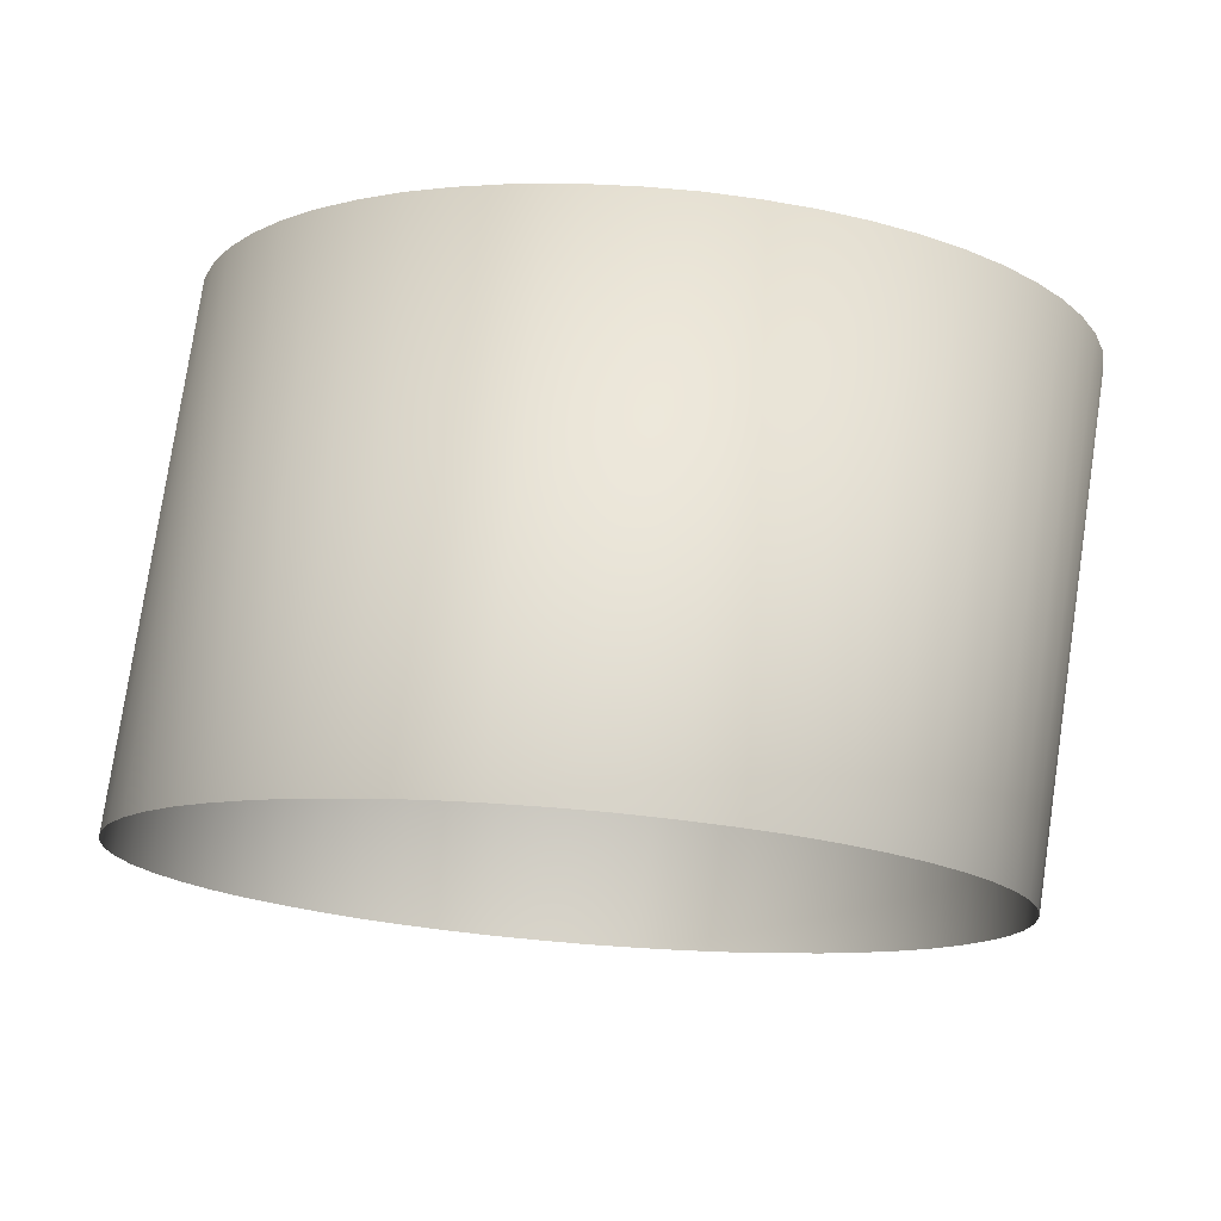
<metadata>
{"format":"obj","ext":"obj","renderer":"f3d","projection":"perspective","resolution":1024,"background":"white","views":[{"elev":7.0,"azim":19.7,"up":"+Y"}]}
</metadata>
<code>
o button_a_r_body.002
v -0.01471 0.01002 0.06443
v -0.01447 0.01002 0.0644
v -0.01482 0.009929 0.06447
v -0.01445 0.009925 0.06443
v -0.01426 0.01001 0.06438
v -0.01408 0.009914 0.0644
v -0.01396 0.00976 0.06365
v -0.01402 0.009714 0.06352
v -0.01392 0.009691 0.06375
v -0.01406 0.009588 0.06347
v -0.01408 0.00967 0.06341
v -0.01579 0.009671 0.0636
v -0.01576 0.009545 0.06355
v -0.01576 0.009629 0.06348
v -0.01583 0.009655 0.06386
v -0.01585 0.00976 0.06386
v -0.01524 0.009373 0.06301
v -0.01518 0.00927 0.06277
v -0.01534 0.00911 0.06243
v -0.01577 0.01016 0.06548
v -0.01557 0.009914 0.06456
v -0.01621 0.01013 0.06554
v -0.01581 0.009926 0.06467
v -0.01553 0.009821 0.06426
v -0.01508 0.009077 0.06233
v -0.0151 0.008922 0.062
v -0.01507 0.009056 0.06228
v -0.0154 0.008919 0.06204
v -0.01548 0.009079 0.06239
v -0.01551 0.009136 0.06252
v -0.01553 0.009164 0.06258
v -0.01529 0.009459 0.06323
v -0.0156 0.009294 0.06289
v -0.0153 0.00947 0.06326
v -0.01568 0.009422 0.06322
v -0.01561 0.009306 0.06292
v -0.01536 0.009572 0.06353
v -0.01535 0.009561 0.0635
v -0.01534 0.00954 0.06344
v -0.01538 0.009604 0.06362
v -0.0154 0.009639 0.06371
v -0.01542 0.009671 0.06381
v -0.01544 0.009696 0.06388
v -0.01591 0.009756 0.06418
v -0.01549 0.009776 0.06412
v -0.01597 0.009846 0.06446
v -0.01598 0.009859 0.06451
v -0.01605 0.009945 0.06481
v -0.01519 0.00983 0.06422
v -0.01512 0.009832 0.06421
v -0.01517 0.009925 0.06451
v -0.01486 0.009834 0.06418
v -0.01488 0.009834 0.06419
v -0.01499 0.009834 0.0642
v -0.01456 0.009151 0.06244
v -0.01465 0.009072 0.06228
v -0.01475 0.009128 0.06241
v -0.01453 0.00983 0.06415
v -0.01451 0.009574 0.06344
v -0.01419 0.009481 0.0632
v -0.01473 0.009376 0.06296
v -0.01435 0.00935 0.06288
v -0.01449 0.009216 0.06259
v -0.0148 0.008919 0.06197
v -0.0149 0.00922 0.06262
v -0.01501 0.009117 0.06241
v -0.01452 0.009565 0.06341
v -0.01459 0.009505 0.06327
v -0.01463 0.00947 0.06318
v -0.01377 0.009801 0.06407
v -0.01441 0.009655 0.06365
v -0.01443 0.009636 0.0636
v -0.01447 0.009605 0.06352
v -0.01371 0.009849 0.06423
v -0.0143 0.00974 0.06388
v -0.01385 0.009921 0.06443
v -0.01418 0.009821 0.06412
v -0.01484 0.009834 0.06418
v -0.01472 0.009834 0.06417
v -0.01459 0.009832 0.06416
v -0.01387 0.01005 0.06484
v -0.01368 0.01016 0.06525
v -0.01323 0.01013 0.06521
v -0.0135 0.009975 0.06464
v -0.01531 0.009583 0.06327
v -0.01536 0.009659 0.06347
v -0.01539 0.009711 0.06362
v -0.01482 0.009927 0.06414
v -0.01519 0.009925 0.06419
v -0.01473 0.009472 0.06293
v -0.01474 0.009467 0.06292
v -0.0146 0.009592 0.06321
v -0.01381 0.00993 0.06446
v -0.01375 0.009811 0.06411
v -0.01435 0.009701 0.06377
v -0.01484 0.009278 0.06274
v -0.01474 0.009108 0.06236
v -0.01501 0.009095 0.06236
v -0.01463 0.00909 0.06232
v -0.01445 0.009258 0.06268
v -0.01455 0.009541 0.06335
v -0.01427 0.009412 0.06304
v -0.01459 0.009502 0.06326
v -0.01464 0.009459 0.06316
v -0.01467 0.009432 0.06309
v -0.01451 0.009571 0.06343
v -0.01416 0.009508 0.06327
v -0.01451 0.009574 0.06344
v -0.0141 0.009555 0.06339
v -0.01447 0.009606 0.06352
v -0.01409 0.009562 0.06341
v -0.01402 0.009621 0.06356
v -0.01443 0.009639 0.06361
v -0.01394 0.009681 0.06373
v -0.01438 0.009674 0.0637
v -0.01393 0.009686 0.06374
v -0.01484 0.009834 0.06418
v -0.01472 0.009834 0.06417
v -0.01459 0.009832 0.06416
v -0.01403 0.009946 0.0645
v -0.01389 0.01004 0.06481
v -0.01358 0.009928 0.06448
v -0.01426 0.009863 0.06393
v -0.01474 0.009468 0.06292
v -0.0145 0.009674 0.06342
v -0.01455 0.009635 0.06332
v -0.01441 0.00975 0.06362
v -0.01446 0.009712 0.06352
v -0.01371 0.01024 0.06515
v -0.01512 0.009832 0.06421
v -0.01499 0.009834 0.0642
v -0.01467 0.009927 0.06413
v -0.01508 0.00908 0.06233
v -0.01534 0.009105 0.06242
v -0.01515 0.009216 0.06264
v -0.01524 0.009373 0.06301
v -0.01582 0.009928 0.06468
v -0.01575 0.01014 0.06541
v -0.01517 0.009925 0.06451
v -0.01488 0.009834 0.06419
v -0.01605 0.00994 0.0648
v -0.01598 0.009861 0.06452
v -0.01596 0.00983 0.06441
v -0.01546 0.009732 0.06399
v -0.01587 0.009701 0.064
v -0.01545 0.009713 0.06393
v -0.0154 0.00964 0.06372
v -0.01581 0.009618 0.06375
v -0.0154 0.009634 0.0637
v -0.01578 0.009569 0.06361
v -0.01538 0.009604 0.06362
v -0.01577 0.009559 0.06359
v -0.01573 0.009503 0.06343
v -0.01536 0.009572 0.06353
v -0.0157 0.009446 0.06327
v -0.01534 0.009539 0.06344
v -0.01532 0.009512 0.06337
v -0.01569 0.009428 0.06323
v -0.01532 0.009504 0.06335
v -0.01559 0.009276 0.06285
v -0.01529 0.009452 0.06321
v -0.0155 0.009104 0.06244
v -0.01525 0.009394 0.06306
v -0.01492 0.009644 0.06364
v -0.01541 0.009294 0.06285
v -0.01531 0.009279 0.0628
v -0.0152 0.009269 0.06277
v -0.01509 0.009264 0.06274
v -0.01567 0.00936 0.06306
v -0.01559 0.009334 0.06298
v -0.01551 0.009312 0.06291
v -0.01585 0.009457 0.06334
v -0.0158 0.009423 0.06324
v -0.01574 0.00939 0.06315
v -0.01591 0.009573 0.06366
v -0.0159 0.009533 0.06355
v -0.01588 0.009495 0.06345
v -0.01586 0.009694 0.06398
v -0.01589 0.009653 0.06387
v -0.0159 0.009613 0.06377
v -0.01569 0.009804 0.06425
v -0.01576 0.009769 0.06417
v -0.01581 0.009733 0.06407
v -0.01543 0.009893 0.06446
v -0.01553 0.009866 0.0644
v -0.01561 0.009836 0.06433
v -0.01511 0.009947 0.06457
v -0.01522 0.009933 0.06455
v -0.01533 0.009915 0.06451
v -0.01502 0.009263 0.06273
v -0.01481 0.009963 0.06458
v -0.01488 0.009963 0.06459
v -0.015 0.009957 0.06459
v -0.01512 0.008837 0.06184
v -0.01526 0.008839 0.06186
v -0.01548 0.00885 0.06191
v -0.0157 0.008869 0.06198
v -0.0159 0.008897 0.06208
v -0.0161 0.008935 0.0622
v -0.01627 0.008979 0.06234
v -0.01643 0.009032 0.0625
v -0.01657 0.00909 0.06267
v -0.01668 0.009155 0.06286
v -0.01677 0.009226 0.06306
v -0.01684 0.009299 0.06326
v -0.01688 0.009376 0.06348
v -0.0169 0.009456 0.06369
v -0.01689 0.009535 0.06391
v -0.01685 0.009617 0.06412
v -0.01679 0.009696 0.06432
v -0.0167 0.009772 0.06452
v -0.01659 0.009847 0.0647
v -0.01646 0.009917 0.06488
v -0.0163 0.009981 0.06503
v -0.01613 0.01004 0.06517
v -0.01594 0.01009 0.06529
v -0.01574 0.01014 0.06539
v -0.01553 0.01018 0.06547
v -0.01531 0.0102 0.06552
v -0.01508 0.01022 0.06555
v -0.01485 0.01023 0.06555
v -0.01471 0.01023 0.06554
v -0.01521 0.008367 0.06096
v -0.01543 0.00837 0.06099
v -0.01576 0.008384 0.06107
v -0.01608 0.008415 0.06119
v -0.01639 0.008456 0.06133
v -0.01668 0.008511 0.06151
v -0.01694 0.00858 0.06172
v -0.01718 0.008657 0.06196
v -0.01738 0.008746 0.06222
v -0.01756 0.008842 0.0625
v -0.01769 0.008948 0.06279
v -0.01779 0.009058 0.0631
v -0.01786 0.009174 0.06342
v -0.01788 0.009293 0.06374
v -0.01787 0.009413 0.06406
v -0.01781 0.009532 0.06438
v -0.01772 0.009652 0.06469
v -0.01759 0.009767 0.06498
v -0.01742 0.009878 0.06526
v -0.01722 0.009983 0.06552
v -0.01699 0.01008 0.06575
v -0.01673 0.01017 0.06596
v -0.01645 0.01025 0.06614
v -0.01615 0.01031 0.06628
v -0.01583 0.01037 0.0664
v -0.0155 0.01041 0.06647
v -0.01516 0.01044 0.06652
v -0.01482 0.01046 0.06652
v -0.0146 0.01046 0.0665
v -0.01531 0.007852 0.06011
v -0.01559 0.007856 0.06015
v -0.01604 0.007876 0.06026
v -0.01647 0.007916 0.06041
v -0.01687 0.007972 0.06061
v -0.01725 0.008045 0.06085
v -0.0176 0.008135 0.06113
v -0.01792 0.008239 0.06144
v -0.01819 0.008356 0.06178
v -0.01842 0.008484 0.06216
v -0.0186 0.008623 0.06255
v -0.01874 0.008772 0.06296
v -0.01882 0.008924 0.06338
v -0.01885 0.009083 0.06381
v -0.01883 0.009241 0.06423
v -0.01876 0.009402 0.06465
v -0.01863 0.009559 0.06506
v -0.01846 0.009713 0.06545
v -0.01824 0.00986 0.06582
v -0.01798 0.009999 0.06617
v -0.01767 0.01013 0.06648
v -0.01733 0.01025 0.06675
v -0.01695 0.01035 0.06699
v -0.01655 0.01044 0.06719
v -0.01613 0.01051 0.06734
v -0.01569 0.01057 0.06744
v -0.01524 0.01061 0.06749
v -0.01478 0.01063 0.0675
v -0.01449 0.01063 0.06748
v -0.01442 0.009933 0.06446
v -0.01452 0.009947 0.06451
v -0.01463 0.009957 0.06455
v -0.01474 0.009963 0.06457
v -0.01415 0.009866 0.06425
v -0.01423 0.009893 0.06433
v -0.01432 0.009915 0.0644
v -0.01398 0.009769 0.06397
v -0.01403 0.009804 0.06407
v -0.01409 0.009836 0.06416
v -0.01392 0.009653 0.06365
v -0.01393 0.009694 0.06376
v -0.01395 0.009733 0.06387
v -0.01397 0.009533 0.06334
v -0.01394 0.009573 0.06344
v -0.01392 0.009613 0.06355
v -0.01414 0.009423 0.06306
v -0.01407 0.009457 0.06315
v -0.01402 0.009495 0.06324
v -0.0144 0.009334 0.06285
v -0.0143 0.00936 0.06291
v -0.01422 0.00939 0.06298
v -0.01472 0.009279 0.06274
v -0.01461 0.009294 0.06277
v -0.0145 0.009312 0.0628
v -0.01494 0.009264 0.06272
v -0.01483 0.009269 0.06273
v -0.01456 0.01023 0.06552
v -0.01434 0.01022 0.06546
v -0.01412 0.0102 0.06539
v -0.01392 0.01018 0.06529
v -0.01373 0.01014 0.06517
v -0.01339 0.01004 0.06487
v -0.01326 0.009981 0.0647
v -0.01314 0.009917 0.06451
v -0.01305 0.009847 0.06431
v -0.01298 0.009772 0.06411
v -0.01294 0.009696 0.06389
v -0.01292 0.009617 0.06368
v -0.01293 0.009535 0.06347
v -0.01297 0.009456 0.06326
v -0.01303 0.009376 0.06305
v -0.01312 0.009299 0.06285
v -0.01323 0.009226 0.06267
v -0.01336 0.009155 0.06249
v -0.01352 0.00909 0.06234
v -0.01369 0.009032 0.0622
v -0.01388 0.008979 0.06208
v -0.01408 0.008935 0.06198
v -0.0143 0.008897 0.06191
v -0.01452 0.008869 0.06185
v -0.01474 0.00885 0.06183
v -0.01497 0.008839 0.06182
v -0.01438 0.01046 0.06647
v -0.01405 0.01044 0.06639
v -0.01373 0.01041 0.06628
v -0.01342 0.01037 0.06613
v -0.01313 0.01031 0.06595
v -0.01287 0.01025 0.06574
v -0.01264 0.01017 0.0655
v -0.01243 0.01008 0.06524
v -0.01226 0.009983 0.06497
v -0.01212 0.009878 0.06467
v -0.01202 0.009767 0.06436
v -0.01195 0.009652 0.06405
v -0.01193 0.009532 0.06372
v -0.01195 0.009413 0.0634
v -0.012 0.009293 0.06309
v -0.01209 0.009174 0.06278
v -0.01222 0.009058 0.06248
v -0.01239 0.008948 0.06221
v -0.01259 0.008842 0.06195
v -0.01282 0.008746 0.06171
v -0.01308 0.008657 0.0615
v -0.01336 0.00858 0.06133
v -0.01366 0.008511 0.06118
v -0.01398 0.008456 0.06107
v -0.01431 0.008415 0.06099
v -0.01465 0.008384 0.06095
v -0.015 0.00837 0.06094
v -0.0142 0.01063 0.06744
v -0.01376 0.01061 0.06733
v -0.01333 0.01057 0.06718
v -0.01293 0.01051 0.06698
v -0.01254 0.01044 0.06674
v -0.01219 0.01035 0.06646
v -0.01188 0.01025 0.06615
v -0.01161 0.01013 0.06581
v -0.01138 0.009999 0.06543
v -0.01119 0.00986 0.06504
v -0.01106 0.009713 0.06463
v -0.01098 0.009559 0.06421
v -0.01094 0.009402 0.06378
v -0.01097 0.009241 0.06336
v -0.01104 0.009083 0.06294
v -0.01116 0.008924 0.06253
v -0.01134 0.008772 0.06214
v -0.01156 0.008623 0.06177
v -0.01182 0.008484 0.06142
v -0.01213 0.008356 0.06111
v -0.01247 0.008239 0.06084
v -0.01285 0.008135 0.0606
v -0.01325 0.008045 0.0604
v -0.01367 0.007972 0.06025
v -0.01411 0.007916 0.06015
v -0.01456 0.007876 0.0601
v -0.01502 0.007856 0.06009
v -0.01104 0.004921 0.06563
v -0.01776 0.005647 0.06833
v -0.01622 0.00603 0.06918
v -0.0143 0.006147 0.06928
v -0.01613 0.003394 0.06211
v -0.01569 0.003374 0.062
v -0.01885 0.004921 0.0665
v -0.01893 0.00476 0.06608
v -0.01385 0.006126 0.06918
v -0.01895 0.004601 0.06565
v -0.01892 0.004443 0.06523
v -0.01192 0.004004 0.06327
v -0.01165 0.004142 0.06361
v -0.01458 0.006151 0.06932
v -0.01487 0.006147 0.06935
v -0.01107 0.005078 0.06606
v -0.01222 0.003875 0.06296
v -0.01264 0.005957 0.06859
v -0.01801 0.003756 0.06329
v -0.0177 0.003653 0.06297
v -0.0154 0.00337 0.06196
v -0.01511 0.003374 0.06194
v -0.01106 0.00476 0.06521
v -0.01113 0.004601 0.06478
v -0.01807 0.005518 0.06802
v -0.01742 0.005765 0.0686
v -0.01302 0.00603 0.06883
v -0.01883 0.004289 0.06481
v -0.0187 0.004142 0.0644
v -0.01873 0.005078 0.06691
v -0.01294 0.003653 0.06245
v -0.01256 0.003756 0.06268
v -0.01578 0.006088 0.06929
v -0.01129 0.005378 0.06689
v -0.01147 0.005518 0.06728
v -0.01664 0.005957 0.06903
v -0.01466 0.003394 0.06194
v -0.01421 0.003434 0.062
v -0.01334 0.003564 0.06225
v -0.01833 0.005378 0.06767
v -0.01855 0.005232 0.0673
v -0.01851 0.004004 0.064
v -0.01828 0.003875 0.06363
v -0.01126 0.004443 0.06438
v -0.0117 0.005647 0.06765
v -0.01343 0.006088 0.06903
v -0.01735 0.003564 0.0627
v -0.01697 0.00349 0.06245
v -0.01377 0.00349 0.0621
v -0.01229 0.005869 0.06831
v -0.01143 0.004289 0.06398
v -0.01115 0.005232 0.06648
v -0.01656 0.003434 0.06226
v -0.01705 0.005869 0.06884
v -0.01533 0.006126 0.06934
v -0.01197 0.005765 0.068
f 1 2 3
f 2 4 3
f 2 5 4
f 5 6 4
f 7 8 9
f 8 10 9
f 8 11 10
f 12 13 14
f 15 13 16
f 17 18 19
f 20 21 22
f 21 23 22
f 21 24 23
f 18 25 19
f 26 25 27
f 26 28 25
f 28 19 25
f 28 29 19
f 29 30 19
f 30 17 19
f 30 31 17
f 31 32 17
f 31 33 32
f 34 32 35
f 32 36 35
f 32 33 36
f 37 38 13
f 38 35 13
f 38 39 35
f 39 34 35
f 37 13 40
f 13 41 40
f 13 15 41
f 41 15 42
f 15 43 42
f 15 44 43
f 44 45 43
f 44 46 45
f 46 24 45
f 46 47 24
f 47 23 24
f 47 48 23
f 48 22 23
f 24 21 49
f 21 50 49
f 21 51 50
f 52 53 3
f 53 51 3
f 53 54 51
f 54 50 51
f 55 56 57
f 58 4 6
f 59 10 60
f 61 62 63
f 56 64 57
f 64 27 57
f 63 55 61
f 55 65 61
f 55 57 65
f 57 66 65
f 57 27 66
f 59 60 67
f 60 68 67
f 60 62 68
f 62 69 68
f 62 61 69
f 70 9 71
f 9 72 71
f 9 10 72
f 10 73 72
f 10 59 73
f 74 75 76
f 75 77 76
f 52 3 78
f 3 79 78
f 3 4 79
f 4 80 79
f 4 58 80
f 58 6 77
f 6 76 77
f 6 81 76
f 82 83 81
f 83 76 81
f 83 84 76
f 84 74 76
f 84 70 74
f 70 75 74
f 70 71 75
f 34 39 85
f 38 37 86
f 40 41 87
f 88 78 79
f 49 50 89
f 90 61 91
f 61 65 91
f 92 68 69
f 77 93 94
f 94 95 77
f 96 97 98
f 27 64 26
f 96 98 27
f 98 64 27
f 98 97 64
f 97 99 64
f 97 96 99
f 96 100 99
f 101 102 103
f 102 104 103
f 102 100 104
f 100 105 104
f 100 96 105
f 101 106 102
f 106 107 102
f 106 108 107
f 108 109 107
f 108 110 109
f 109 110 111
f 110 112 111
f 110 113 112
f 113 114 112
f 113 115 114
f 115 95 114
f 95 116 114
f 95 94 116
f 52 3 117
f 3 118 117
f 3 4 118
f 4 119 118
f 4 58 119
f 6 93 77
f 6 120 93
f 120 121 93
f 82 83 121
f 83 93 121
f 83 122 93
f 122 94 93
f 77 95 123
f 124 105 96
f 125 101 126
f 115 113 127
f 110 108 128
f 108 125 128
f 108 106 125
f 106 101 125
f 129 82 121
f 130 131 89
f 132 118 119
f 133 27 26
f 133 134 135
f 134 136 135
f 21 24 137
f 137 22 21
f 22 138 21
f 22 20 138
f 21 130 49
f 21 139 130
f 52 140 3
f 140 139 3
f 140 131 139
f 131 130 139
f 22 137 141
f 137 142 141
f 137 24 142
f 24 143 142
f 24 144 143
f 144 145 143
f 144 146 145
f 146 147 145
f 147 148 145
f 147 149 148
f 149 150 148
f 149 151 150
f 150 151 152
f 151 153 152
f 151 154 153
f 154 155 153
f 154 156 155
f 156 157 155
f 157 158 155
f 157 159 158
f 159 160 158
f 159 161 160
f 26 28 133
f 28 134 133
f 28 162 134
f 162 136 134
f 162 160 136
f 160 163 136
f 160 161 163
f 164 165 166
f 167 164 166
f 168 164 167
f 164 169 170
f 171 164 170
f 165 164 171
f 164 172 173
f 174 164 173
f 169 164 174
f 164 175 176
f 177 164 176
f 172 164 177
f 164 178 179
f 180 164 179
f 175 164 180
f 164 181 182
f 183 164 182
f 178 164 183
f 164 184 185
f 186 164 185
f 181 164 186
f 164 187 188
f 189 164 188
f 184 164 189
f 190 164 168
f 164 191 192
f 193 164 192
f 187 164 193
f 190 168 194
f 168 195 194
f 168 167 195
f 167 196 195
f 167 166 196
f 166 197 196
f 166 165 197
f 165 198 197
f 165 171 198
f 171 199 198
f 171 170 199
f 170 200 199
f 170 169 200
f 169 201 200
f 169 174 201
f 174 202 201
f 174 173 202
f 173 203 202
f 173 172 203
f 172 204 203
f 172 177 204
f 177 205 204
f 177 176 205
f 176 206 205
f 176 175 206
f 175 207 206
f 175 180 207
f 180 208 207
f 180 179 208
f 179 209 208
f 179 178 209
f 178 210 209
f 178 183 210
f 183 211 210
f 183 182 211
f 182 212 211
f 182 181 212
f 181 213 212
f 181 186 213
f 186 214 213
f 186 185 214
f 185 215 214
f 185 184 215
f 184 216 215
f 184 189 216
f 189 217 216
f 189 188 217
f 188 218 217
f 188 187 218
f 187 219 218
f 187 193 219
f 193 220 219
f 193 192 220
f 192 221 220
f 192 191 221
f 191 222 221
f 194 195 223
f 195 224 223
f 195 196 224
f 196 225 224
f 196 197 225
f 197 226 225
f 197 198 226
f 198 227 226
f 198 199 227
f 199 228 227
f 199 200 228
f 200 229 228
f 200 201 229
f 201 230 229
f 201 202 230
f 202 231 230
f 202 203 231
f 203 232 231
f 203 204 232
f 204 233 232
f 204 205 233
f 205 234 233
f 205 206 234
f 206 235 234
f 206 207 235
f 207 236 235
f 207 208 236
f 208 237 236
f 208 209 237
f 209 238 237
f 209 210 238
f 210 239 238
f 210 211 239
f 211 240 239
f 211 212 240
f 212 241 240
f 212 213 241
f 213 242 241
f 213 214 242
f 214 243 242
f 214 215 243
f 215 244 243
f 215 216 244
f 216 245 244
f 216 217 245
f 217 246 245
f 217 218 246
f 218 247 246
f 218 219 247
f 219 248 247
f 219 220 248
f 220 249 248
f 220 221 249
f 221 250 249
f 221 222 250
f 222 251 250
f 223 224 252
f 224 253 252
f 224 225 253
f 225 254 253
f 225 226 254
f 226 255 254
f 226 227 255
f 227 256 255
f 227 228 256
f 228 257 256
f 228 229 257
f 229 258 257
f 229 230 258
f 230 259 258
f 230 231 259
f 231 260 259
f 231 232 260
f 232 261 260
f 232 233 261
f 233 262 261
f 233 234 262
f 234 263 262
f 234 235 263
f 235 264 263
f 235 236 264
f 236 265 264
f 236 237 265
f 237 266 265
f 237 238 266
f 238 267 266
f 238 239 267
f 239 268 267
f 239 240 268
f 240 269 268
f 240 241 269
f 241 270 269
f 241 242 270
f 242 271 270
f 242 243 271
f 243 272 271
f 243 244 272
f 244 273 272
f 244 245 273
f 245 274 273
f 245 246 274
f 246 275 274
f 246 247 275
f 247 276 275
f 247 248 276
f 248 277 276
f 248 249 277
f 249 278 277
f 249 250 278
f 250 279 278
f 250 251 279
f 251 280 279
f 164 281 282
f 283 164 282
f 284 164 283
f 164 285 286
f 287 164 286
f 281 164 287
f 164 288 289
f 290 164 289
f 285 164 290
f 164 291 292
f 293 164 292
f 288 164 293
f 164 294 295
f 296 164 295
f 291 164 296
f 164 297 298
f 299 164 298
f 294 164 299
f 164 300 301
f 302 164 301
f 297 164 302
f 164 303 304
f 305 164 304
f 300 164 305
f 164 190 306
f 307 164 306
f 303 164 307
f 191 164 284
f 191 284 222
f 284 308 222
f 284 283 308
f 283 309 308
f 283 282 309
f 282 310 309
f 282 281 310
f 281 311 310
f 281 287 311
f 287 312 311
f 287 286 312
f 286 82 312
f 286 285 82
f 285 313 82
f 285 290 313
f 290 314 313
f 290 289 314
f 289 315 314
f 289 288 315
f 288 316 315
f 288 293 316
f 293 317 316
f 293 292 317
f 292 318 317
f 292 291 318
f 291 319 318
f 291 296 319
f 296 320 319
f 296 295 320
f 295 321 320
f 295 294 321
f 294 322 321
f 294 299 322
f 299 323 322
f 299 298 323
f 298 324 323
f 298 297 324
f 297 325 324
f 297 302 325
f 302 326 325
f 302 301 326
f 301 327 326
f 301 300 327
f 300 328 327
f 300 305 328
f 305 329 328
f 305 304 329
f 304 330 329
f 304 303 330
f 303 331 330
f 303 307 331
f 307 332 331
f 307 306 332
f 306 333 332
f 306 190 333
f 190 194 333
f 222 308 251
f 308 334 251
f 308 309 334
f 309 335 334
f 309 310 335
f 310 336 335
f 310 311 336
f 311 337 336
f 311 312 337
f 312 338 337
f 312 82 338
f 82 339 338
f 82 313 339
f 313 340 339
f 313 314 340
f 314 341 340
f 314 315 341
f 315 342 341
f 315 316 342
f 316 343 342
f 316 317 343
f 317 344 343
f 317 318 344
f 318 345 344
f 318 319 345
f 319 346 345
f 319 320 346
f 320 347 346
f 320 321 347
f 321 348 347
f 321 322 348
f 322 349 348
f 322 323 349
f 323 350 349
f 323 324 350
f 324 351 350
f 324 325 351
f 325 352 351
f 325 326 352
f 326 353 352
f 326 327 353
f 327 354 353
f 327 328 354
f 328 355 354
f 328 329 355
f 329 356 355
f 329 330 356
f 330 357 356
f 330 331 357
f 331 358 357
f 331 332 358
f 332 359 358
f 332 333 359
f 333 360 359
f 333 194 360
f 194 223 360
f 251 334 280
f 334 361 280
f 334 335 361
f 335 362 361
f 335 336 362
f 336 363 362
f 336 337 363
f 337 364 363
f 337 338 364
f 338 365 364
f 338 339 365
f 339 366 365
f 339 340 366
f 340 367 366
f 340 341 367
f 341 368 367
f 341 342 368
f 342 369 368
f 342 343 369
f 343 370 369
f 343 344 370
f 344 371 370
f 344 345 371
f 345 372 371
f 345 346 372
f 346 373 372
f 346 347 373
f 347 374 373
f 347 348 374
f 348 375 374
f 348 349 375
f 349 376 375
f 349 350 376
f 350 377 376
f 350 351 377
f 351 378 377
f 351 352 378
f 352 379 378
f 352 353 379
f 353 380 379
f 353 354 380
f 354 381 380
f 354 355 381
f 355 382 381
f 355 356 382
f 356 383 382
f 356 357 383
f 357 384 383
f 357 358 384
f 358 385 384
f 358 359 385
f 359 386 385
f 359 360 386
f 360 387 386
f 360 223 387
f 223 252 387
f 372 373 388
f 271 272 389
f 275 276 390
f 280 361 391
f 254 392 393
f 267 394 395
f 361 362 396
f 265 397 398
f 379 399 400
f 279 280 401
f 278 279 402
f 371 372 403
f 266 395 397
f 380 404 399
f 364 365 405
f 259 406 407
f 252 408 409
f 373 374 410
f 374 375 411
f 270 271 412
f 272 273 413
f 377 378 400
f 363 364 414
f 263 415 416
f 268 417 394
f 382 418 419
f 276 277 420
f 369 370 421
f 368 369 422
f 274 275 423
f 386 424 425
f 264 398 415
f 387 409 424
f 383 426 418
f 270 427 428
f 261 429 430
f 375 376 431
f 367 368 432
f 362 363 433
f 257 434 435
f 381 419 404
f 269 428 417
f 384 436 426
f 385 425 436
f 262 416 429
f 365 366 437
f 376 377 438
f 370 371 439
f 260 430 406
f 258 407 434
f 255 440 392
f 273 274 441
f 277 278 442
f 253 393 408
f 256 435 440
f 366 367 443
f 372 388 403
f 271 389 412
f 275 390 423
f 280 391 401
f 254 393 253
f 267 395 266
f 361 396 391
f 265 398 264
f 379 400 378
f 279 401 402
f 278 402 442
f 371 403 439
f 266 397 265
f 380 399 379
f 364 405 414
f 259 407 258
f 252 409 387
f 373 410 388
f 374 411 410
f 270 412 427
f 272 413 389
f 377 400 438
f 363 414 433
f 263 416 262
f 268 394 267
f 382 419 381
f 276 420 390
f 369 421 422
f 368 422 432
f 274 423 441
f 386 425 385
f 264 415 263
f 387 424 386
f 383 418 382
f 270 428 269
f 261 430 260
f 375 431 411
f 367 432 443
f 362 433 396
f 257 435 256
f 381 404 380
f 269 417 268
f 384 426 383
f 385 436 384
f 262 429 261
f 365 437 405
f 376 438 431
f 370 439 421
f 260 406 259
f 258 434 257
f 255 392 254
f 273 441 413
f 277 442 420
f 253 408 252
f 256 440 255
f 366 443 437

</code>
